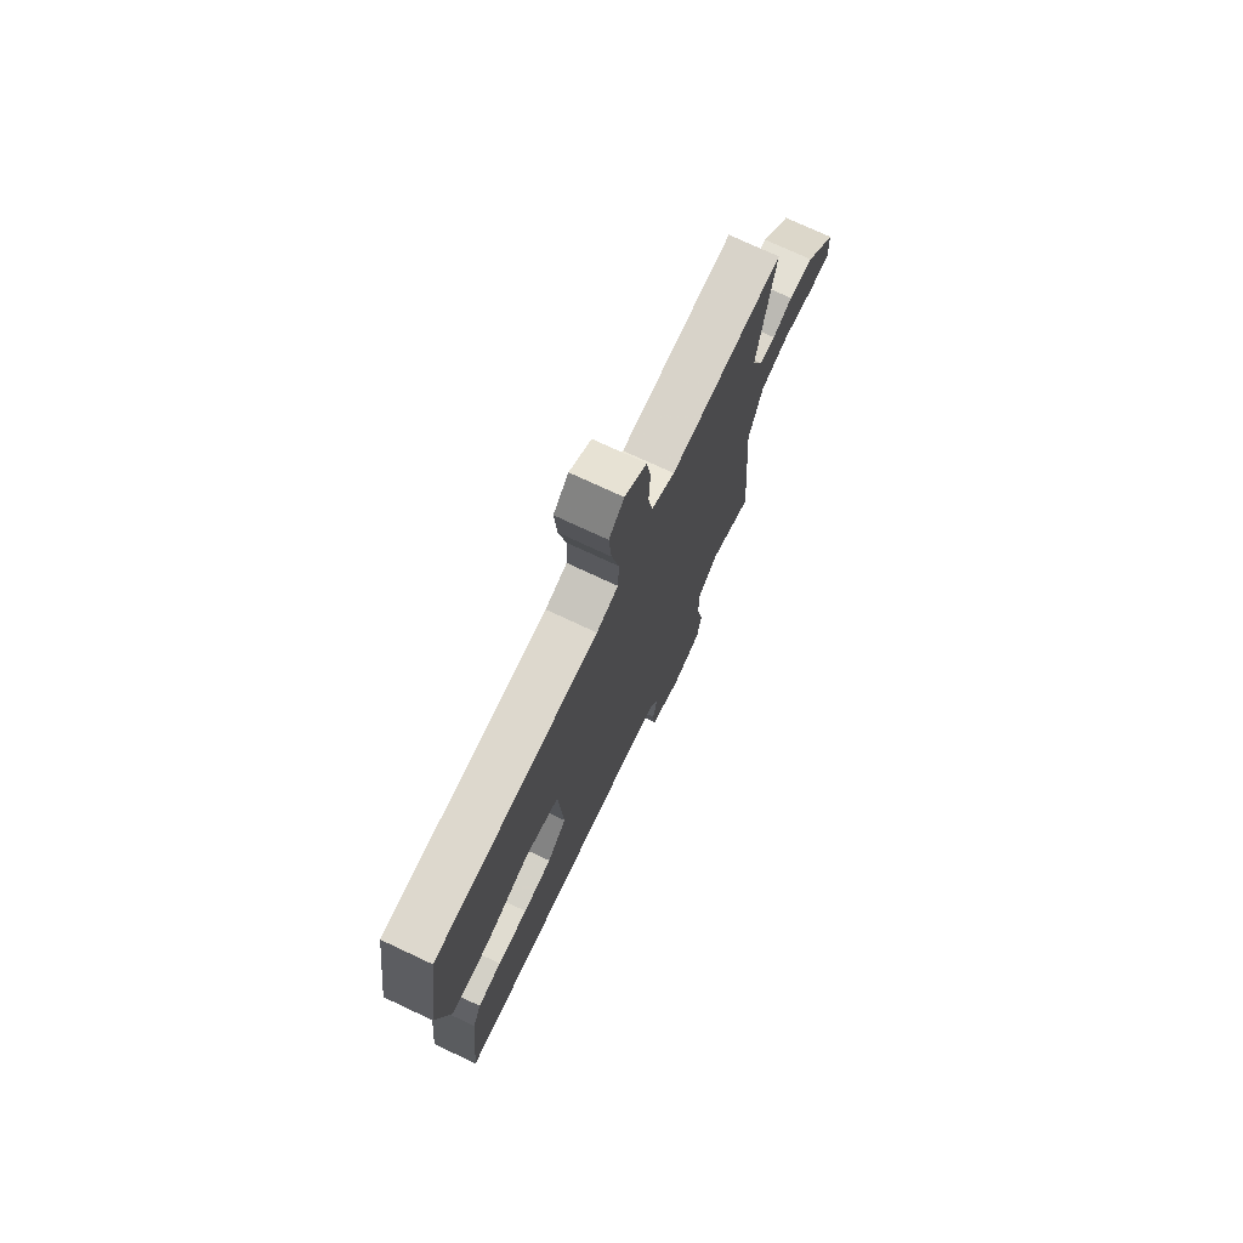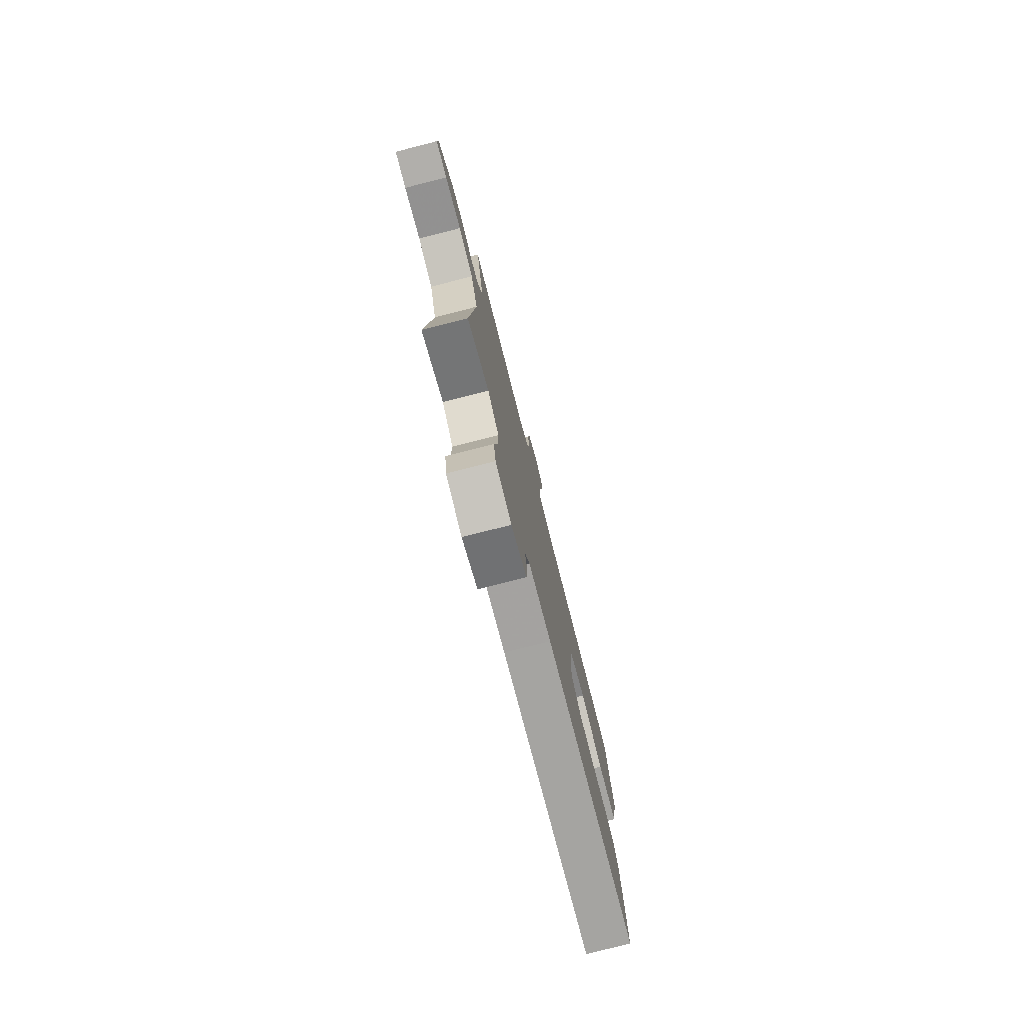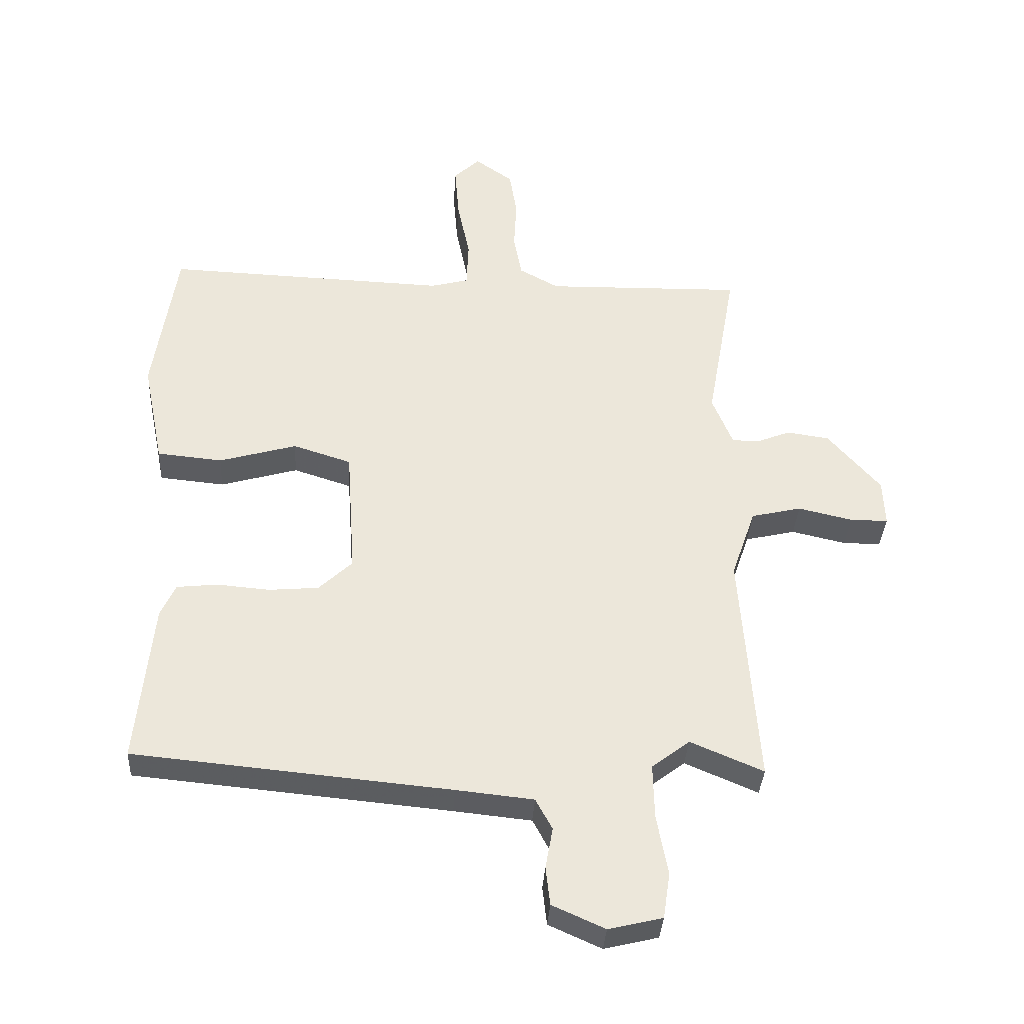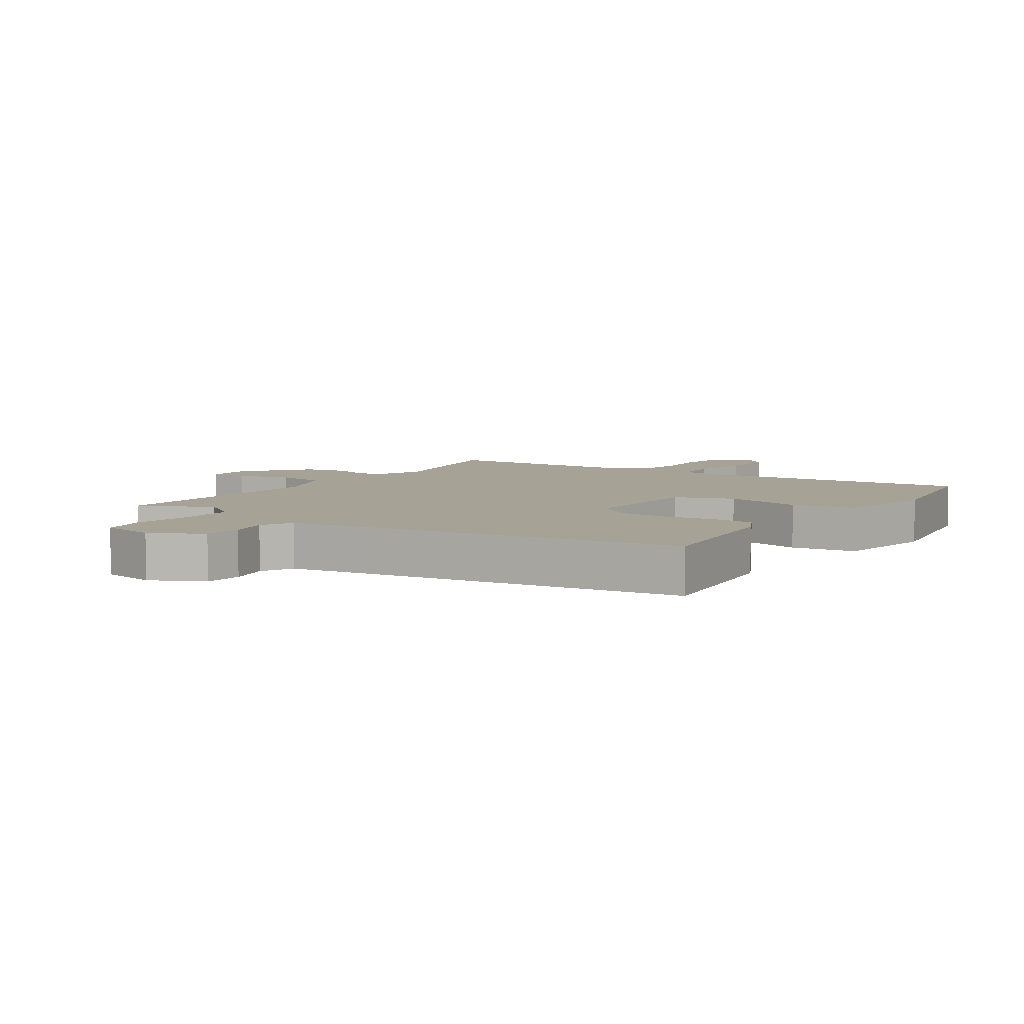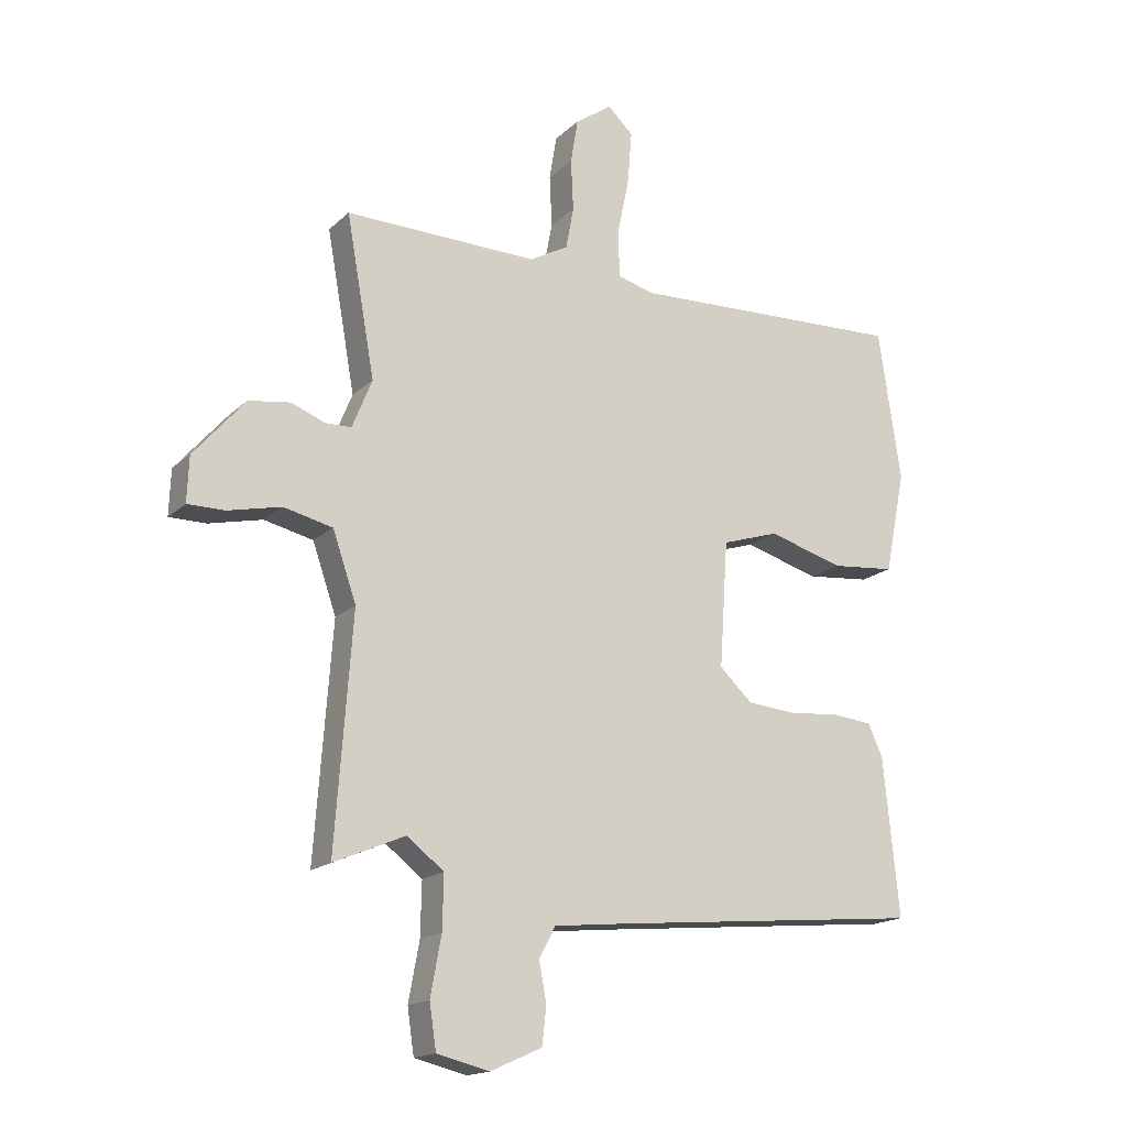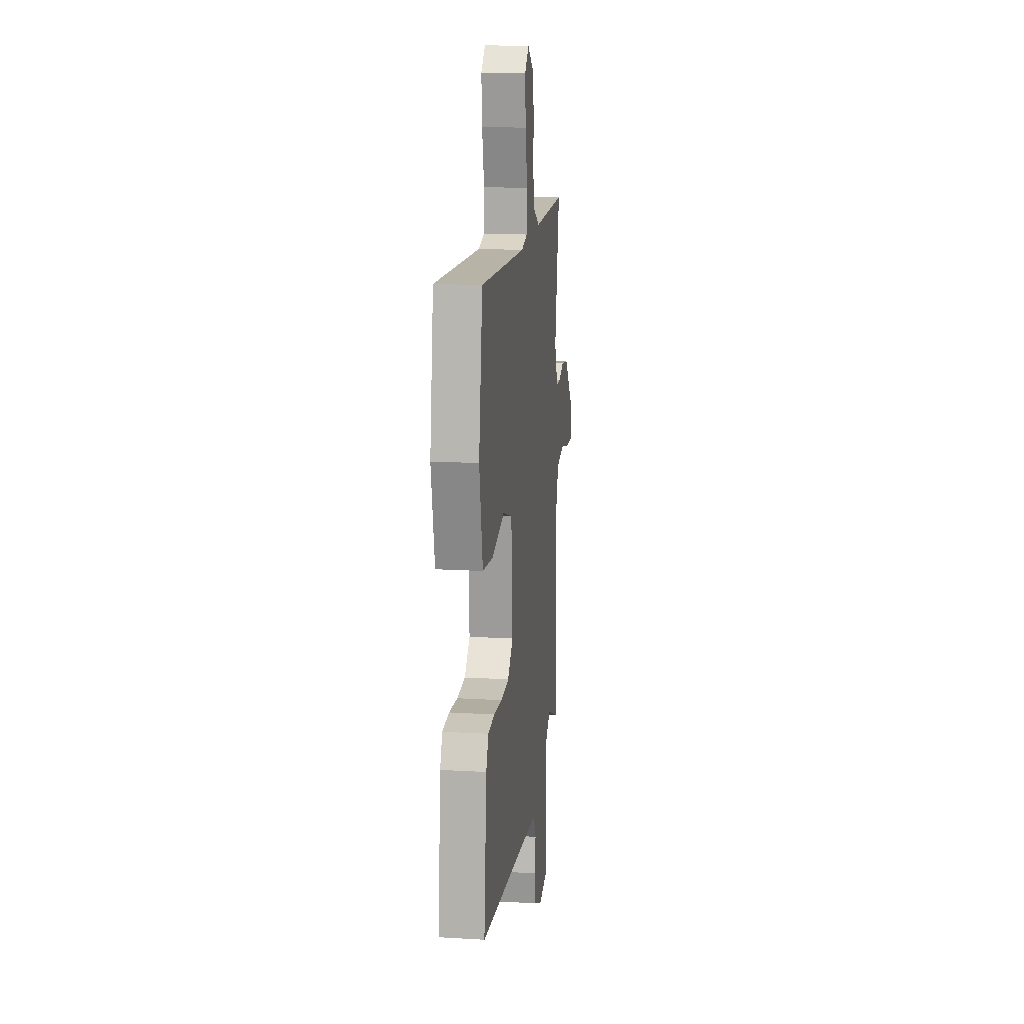
<metadata>
{"format":"obj","ext":"obj","renderer":"f3d","projection":"perspective","resolution":1024,"background":"white","views":[{"elev":74.3,"azim":-64.9,"up":"+Z"},{"elev":-78.3,"azim":104.3,"up":"+Z"},{"elev":-35.3,"azim":-3.3,"up":"+Z"},{"elev":6.3,"azim":-148.1,"up":"+Y"},{"elev":-16.9,"azim":150.1,"up":"+Z"},{"elev":14.9,"azim":-82.7,"up":"+Z"}]}
</metadata>
<code>
v 0.5 0.07 0.5
v 0.453 0.07 0.236
v 0.486 0.07 0.155
v 0.529 0.07 0.154
v 0.584 0.07 0.176
v 0.653 0.07 0.166
v 0.738 0.07 0.068
v 0.741 0.07 -0.007
v 0.68 0.07 -0.007
v 0.592 0.07 0.013
v 0.511 0.07 -0.006
v 0.472 0.07 -0.119
v 0.5 0.07 -0.5
v 0.382 0.07 -0.45
v 0.321 0.07 -0.497
v 0.323 0.07 -0.585
v 0.341 0.07 -0.682
v 0.33 0.07 -0.756
v 0.243 0.07 -0.777
v 0.158 0.07 -0.739
v 0.151 0.07 -0.677
v 0.163 0.07 -0.611
v 0.136 0.07 -0.561
v 0.011 0.07 -0.548
v -0.5 0.07 -0.5
v -0.474 0.07 -0.239
v -0.45 0.07 -0.187
v -0.384 0.07 -0.18
v -0.299 0.07 -0.187
v -0.219 0.07 -0.18
v -0.165 0.07 -0.129
v -0.179 0.07 0.079
v -0.273 0.07 0.109
v -0.398 0.07 0.073
v -0.503 0.07 0.083
v -0.537 0.07 0.252
v -0.5 0.07 0.5
v -0.044 0.07 0.483
v 0.017 0.07 0.499
v 0.02 0.07 0.574
v 0 0.07 0.672
v -0.007 0.07 0.758
v 0.035 0.07 0.798
v 0.096 0.07 0.755
v 0.108 0.07 0.681
v 0.104 0.07 0.598
v 0.117 0.07 0.528
v 0.181 0.07 0.493
v 0.5 0 0.5
v 0.453 0 0.236
v 0.486 0 0.155
v 0.529 0 0.154
v 0.584 0 0.176
v 0.653 0 0.166
v 0.738 0 0.068
v 0.741 0 -0.007
v 0.68 0 -0.007
v 0.592 0 0.013
v 0.511 0 -0.006
v 0.472 0 -0.119
v 0.5 0 -0.5
v 0.382 0 -0.45
v 0.321 0 -0.497
v 0.323 0 -0.585
v 0.341 0 -0.682
v 0.33 0 -0.756
v 0.243 0 -0.777
v 0.158 0 -0.739
v 0.151 0 -0.677
v 0.163 0 -0.611
v 0.136 0 -0.561
v 0.011 0 -0.548
v -0.5 0 -0.5
v -0.474 0 -0.239
v -0.45 0 -0.187
v -0.384 0 -0.18
v -0.299 0 -0.187
v -0.219 0 -0.18
v -0.165 0 -0.129
v -0.179 0 0.079
v -0.273 0 0.109
v -0.398 0 0.073
v -0.503 0 0.083
v -0.537 0 0.252
v -0.5 0 0.5
v -0.044 0 0.483
v 0.017 0 0.499
v 0.02 0 0.574
v 0 0 0.672
v -0.007 0 0.758
v 0.035 0 0.798
v 0.096 0 0.755
v 0.108 0 0.681
v 0.104 0 0.598
v 0.117 0 0.528
v 0.181 0 0.493
f 44 45 46
f 43 44 46
f 42 43 46
f 41 42 46
f 40 41 46
f 39 40 46 47
f 36 37 38
f 35 36 38
f 34 35 38
f 33 34 38
f 32 33 38 39
f 39 47 48
f 32 39 48
f 31 32 48
f 27 28 29
f 26 27 29
f 25 26 29
f 24 25 29
f 23 24 29 30
f 20 21 22
f 19 20 22
f 18 19 22
f 17 18 22
f 16 17 22
f 15 16 22 23
f 23 30 31
f 15 23 31
f 14 15 31
f 8 9 10
f 7 8 10
f 6 7 10
f 5 6 10
f 4 5 10
f 3 4 10 11
f 2 3 11 12
f 48 1 2
f 14 31 48
f 13 14 48
f 12 13 48
f 2 12 48
f 94 93 92
f 94 92 91
f 94 91 90
f 94 90 89
f 94 89 88
f 95 94 88 87
f 86 85 84
f 86 84 83
f 86 83 82
f 86 82 81
f 87 86 81 80
f 96 95 87
f 96 87 80
f 96 80 79
f 77 76 75
f 77 75 74
f 77 74 73
f 77 73 72
f 78 77 72 71
f 70 69 68
f 70 68 67
f 70 67 66
f 70 66 65
f 70 65 64
f 71 70 64 63
f 79 78 71
f 79 71 63
f 79 63 62
f 58 57 56
f 58 56 55
f 58 55 54
f 58 54 53
f 58 53 52
f 59 58 52 51
f 60 59 51 50
f 50 49 96
f 96 79 62
f 96 62 61
f 96 61 60
f 96 60 50
f 1 49 50 2
f 2 50 51 3
f 3 51 52 4
f 4 52 53 5
f 5 53 54 6
f 6 54 55 7
f 7 55 56 8
f 8 56 57 9
f 9 57 58 10
f 10 58 59 11
f 11 59 60 12
f 12 60 61 13
f 13 61 62 14
f 14 62 63 15
f 15 63 64 16
f 16 64 65 17
f 17 65 66 18
f 18 66 67 19
f 19 67 68 20
f 20 68 69 21
f 21 69 70 22
f 22 70 71 23
f 23 71 72 24
f 24 72 73 25
f 25 73 74 26
f 26 74 75 27
f 27 75 76 28
f 28 76 77 29
f 29 77 78 30
f 30 78 79 31
f 31 79 80 32
f 32 80 81 33
f 33 81 82 34
f 34 82 83 35
f 35 83 84 36
f 36 84 85 37
f 37 85 86 38
f 38 86 87 39
f 39 87 88 40
f 40 88 89 41
f 41 89 90 42
f 42 90 91 43
f 43 91 92 44
f 44 92 93 45
f 45 93 94 46
f 46 94 95 47
f 47 95 96 48
f 48 96 49 1

</code>
